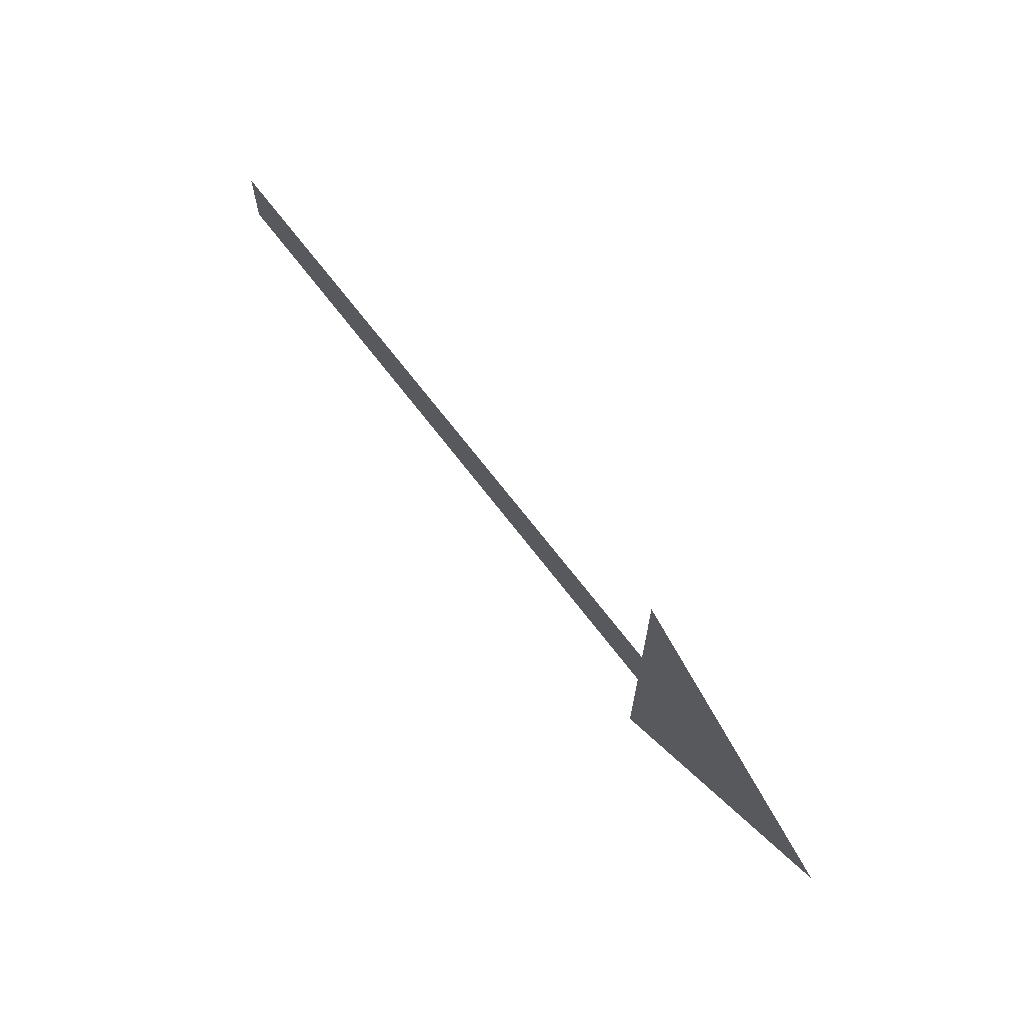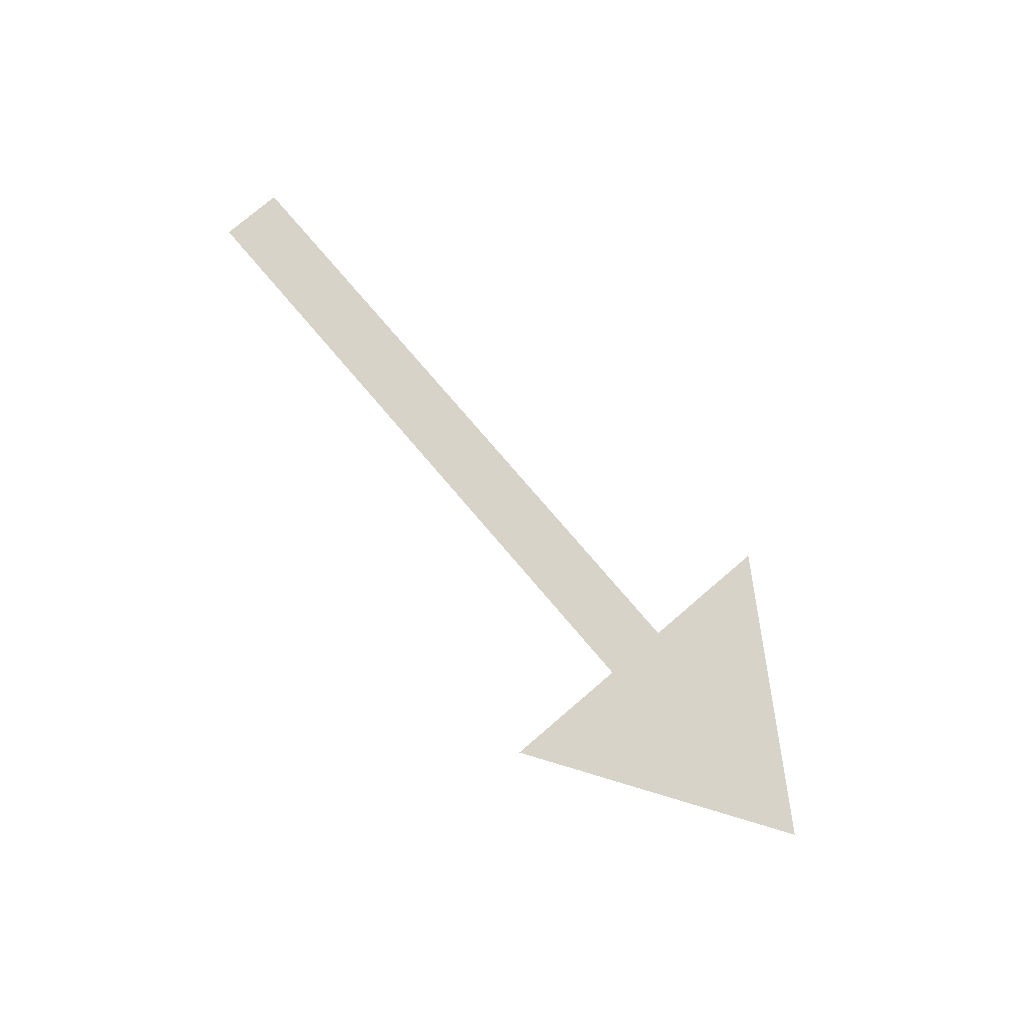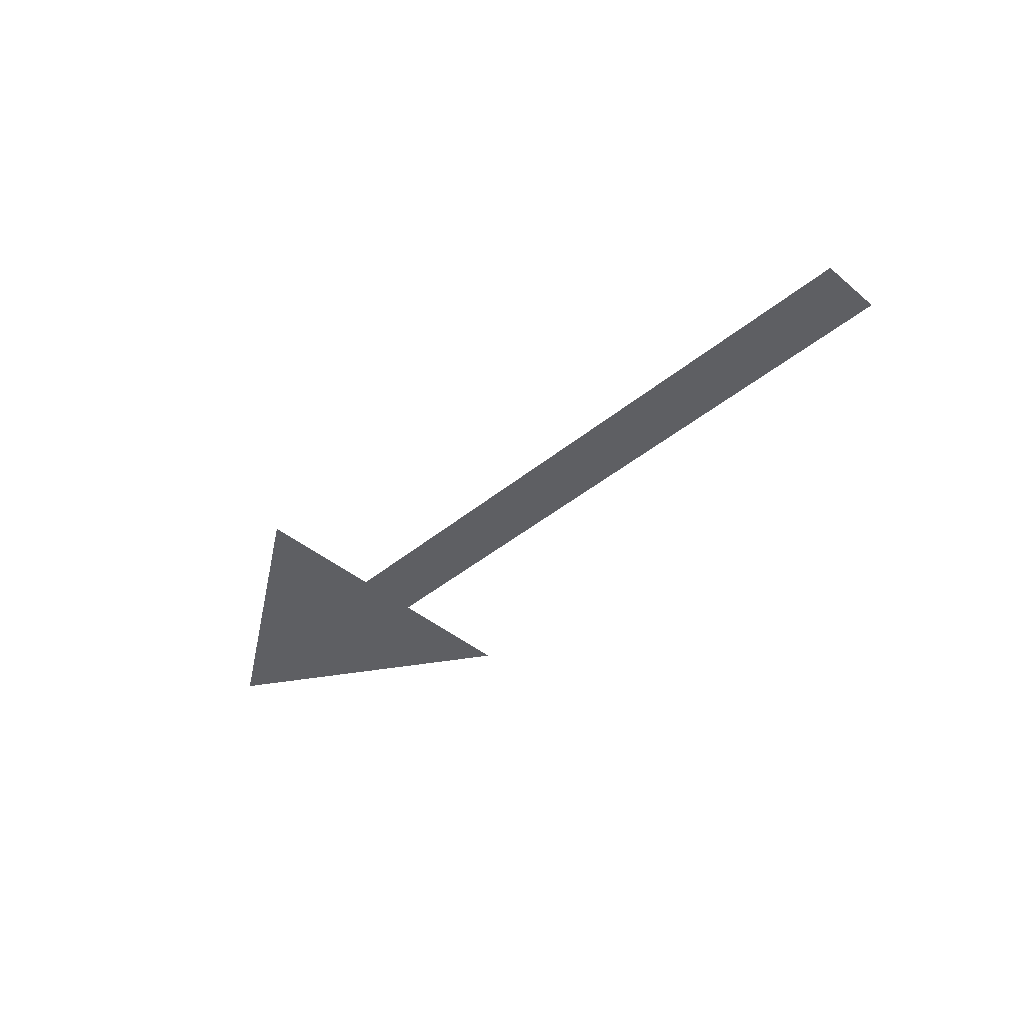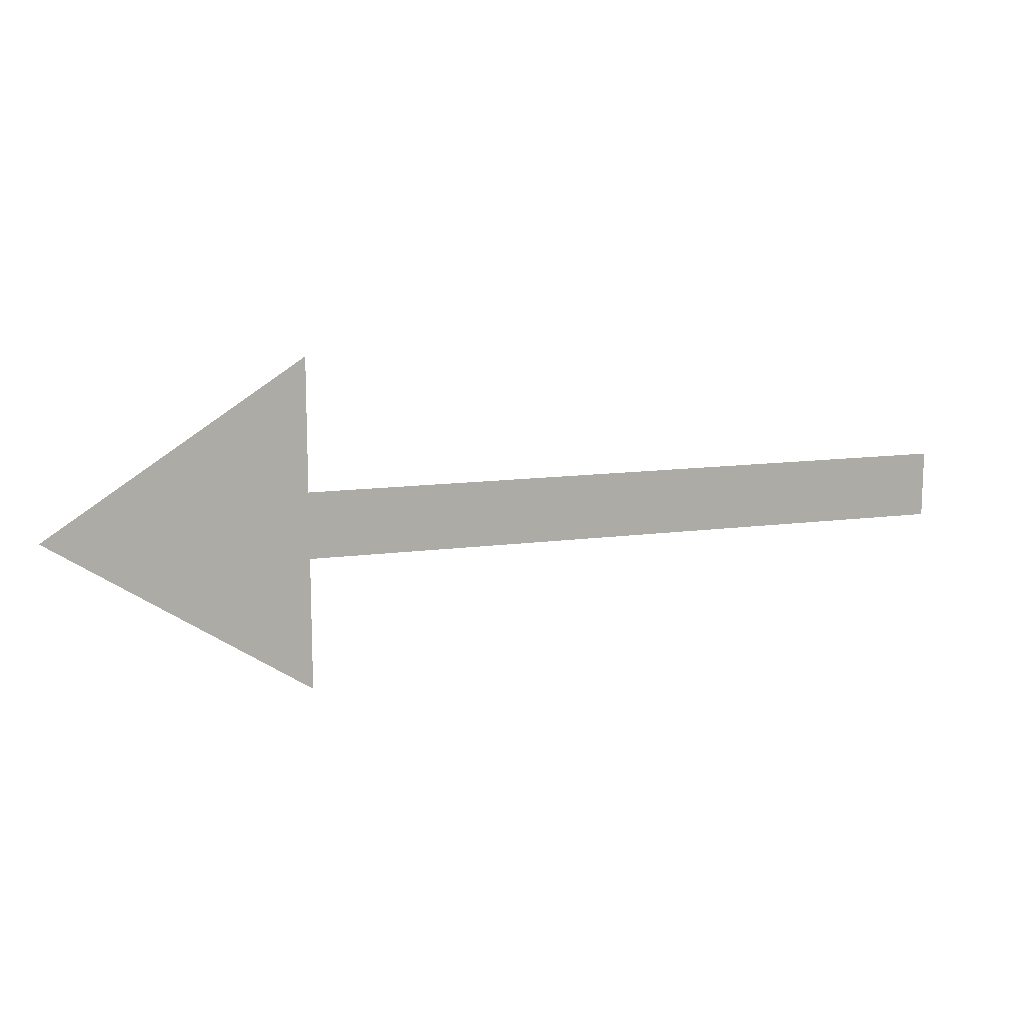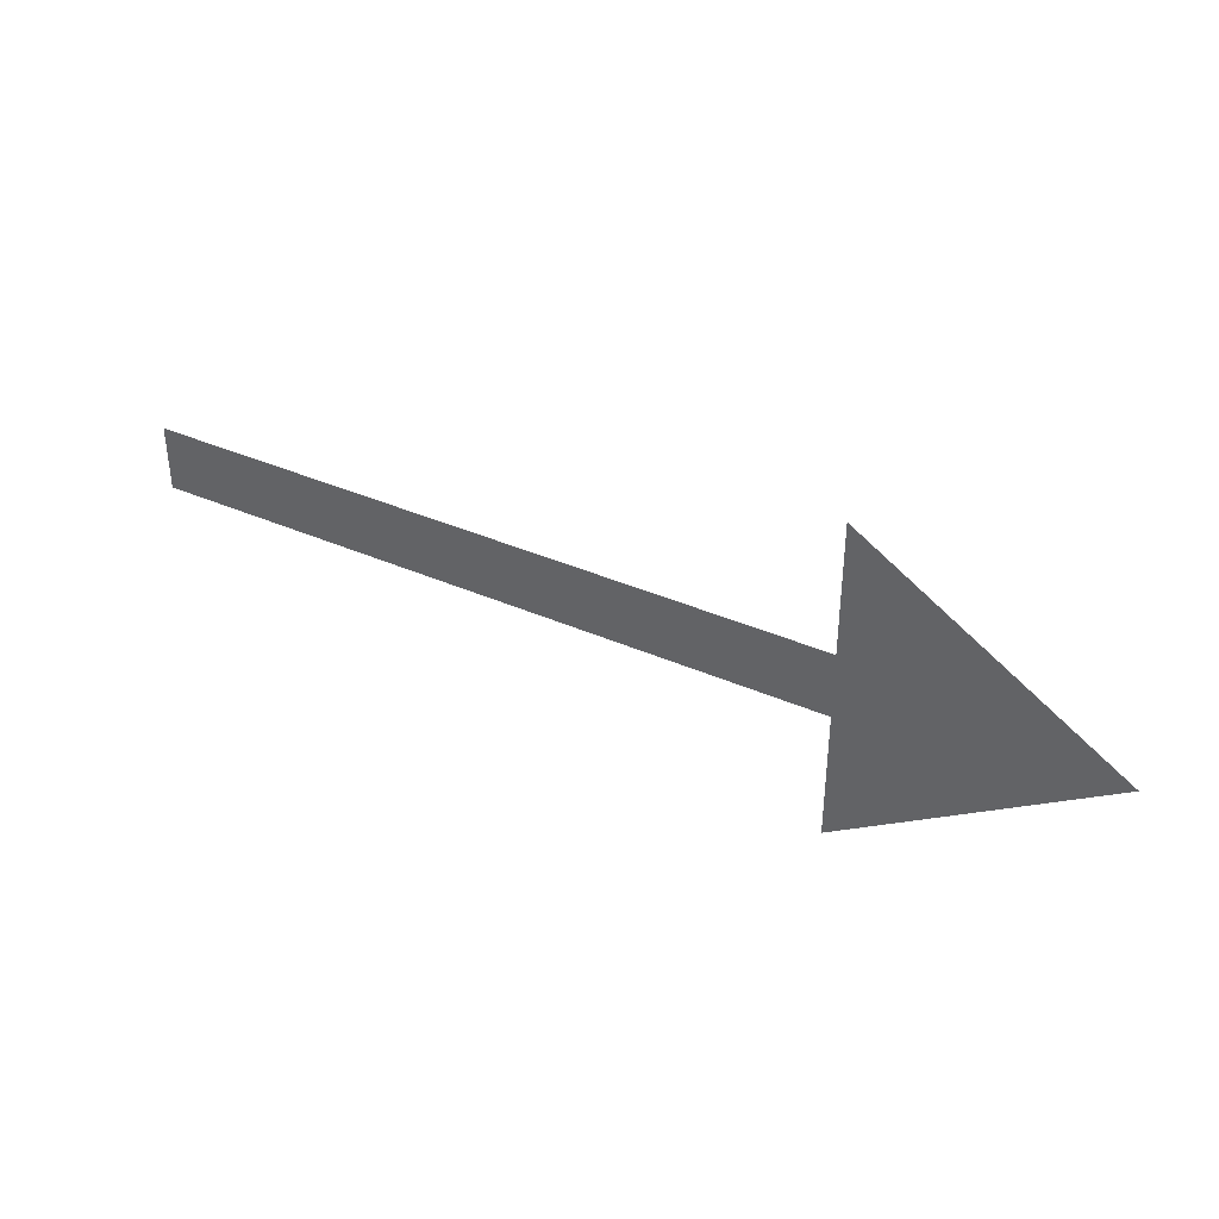
<metadata>
{"format":"obj","ext":"obj","renderer":"f3d","projection":"perspective","resolution":1024,"background":"white","views":[{"elev":66.8,"azim":53.1,"up":"+Z"},{"elev":77.2,"azim":49.5,"up":"+Y"},{"elev":-41.8,"azim":-135.1,"up":"+Y"},{"elev":12.7,"azim":162.7,"up":"+Z"},{"elev":39.0,"azim":28.6,"up":"+Z"}]}
</metadata>
<code>
o right_arrow2/right_arrow/mesh87/mesh87-geometry#mesh87-geometry
v -0.398 -0.1655 0.06533
v -0.4089 -0.1655 0.06674
v -0.4089 -0.1655 0.0724
v -0.4089 -0.1655 0.06391
v -0.4089 -0.1655 0.05826
v -0.4374 -0.1655 0.06391
v -0.4374 -0.1655 0.06674
f 1 2 3
f 2 1 4
f 3 2 1
f 4 1 2
f 4 1 5
f 5 1 4
f 6 2 4
f 4 2 6
f 2 6 7
f 7 6 2

</code>
